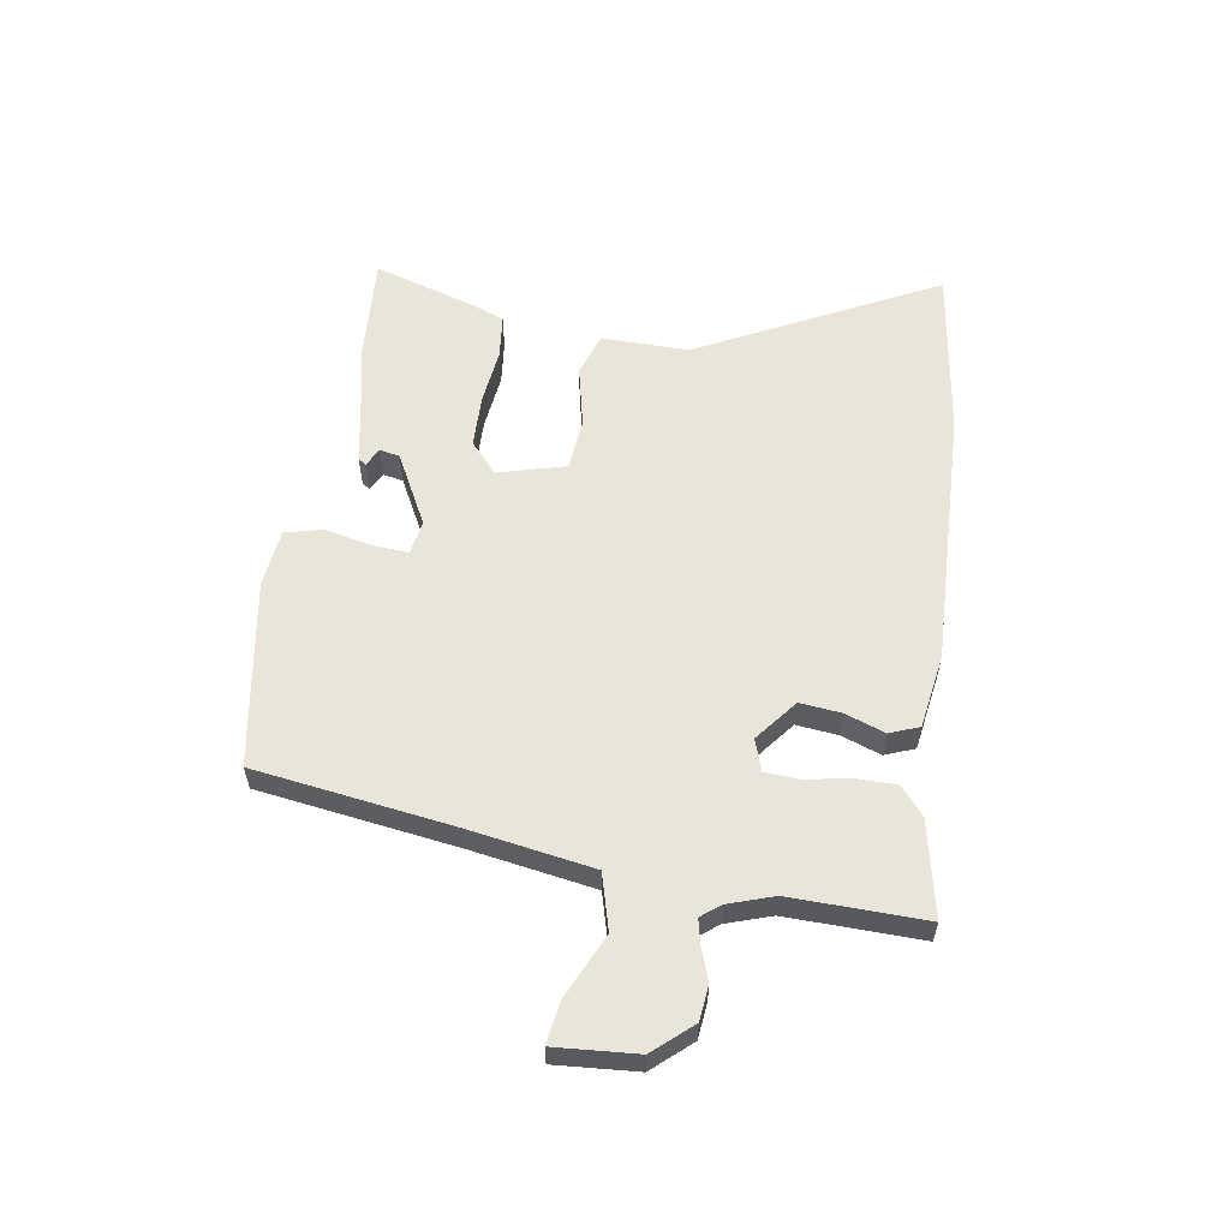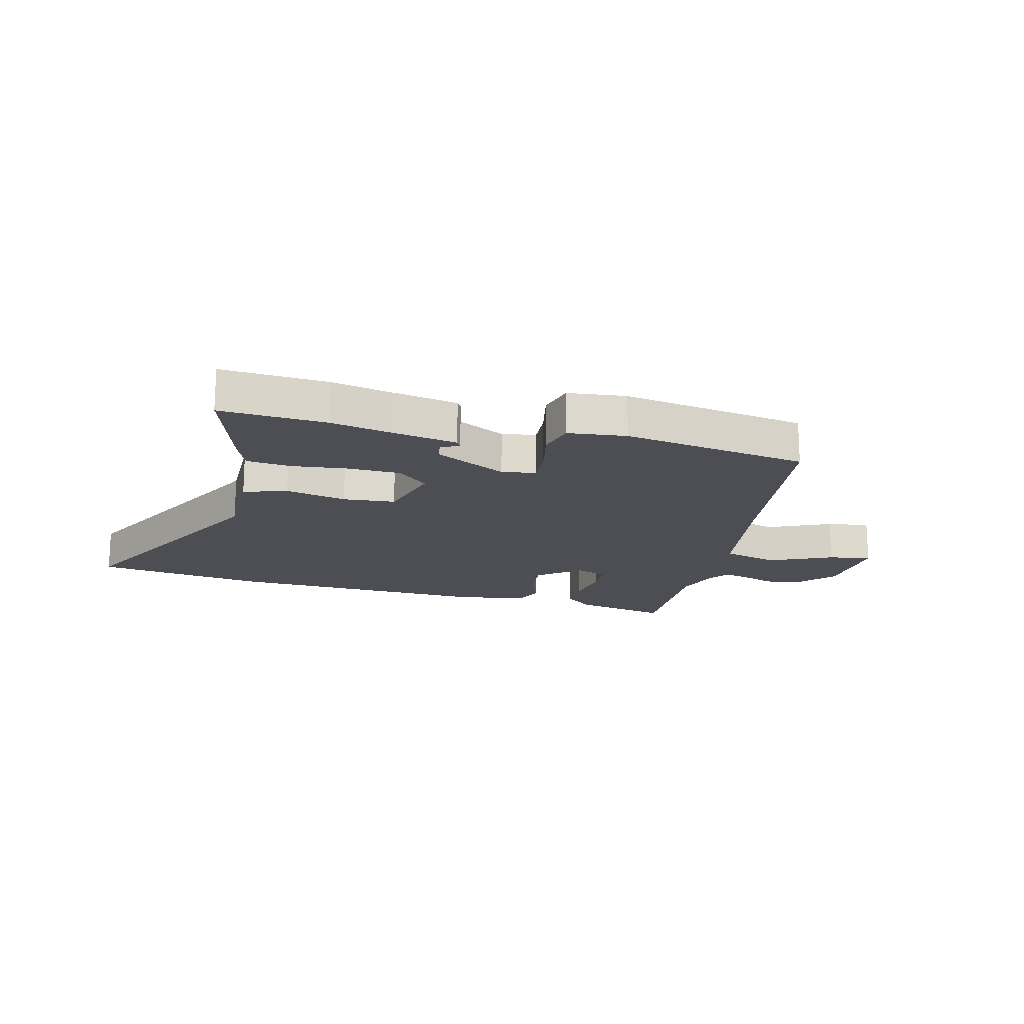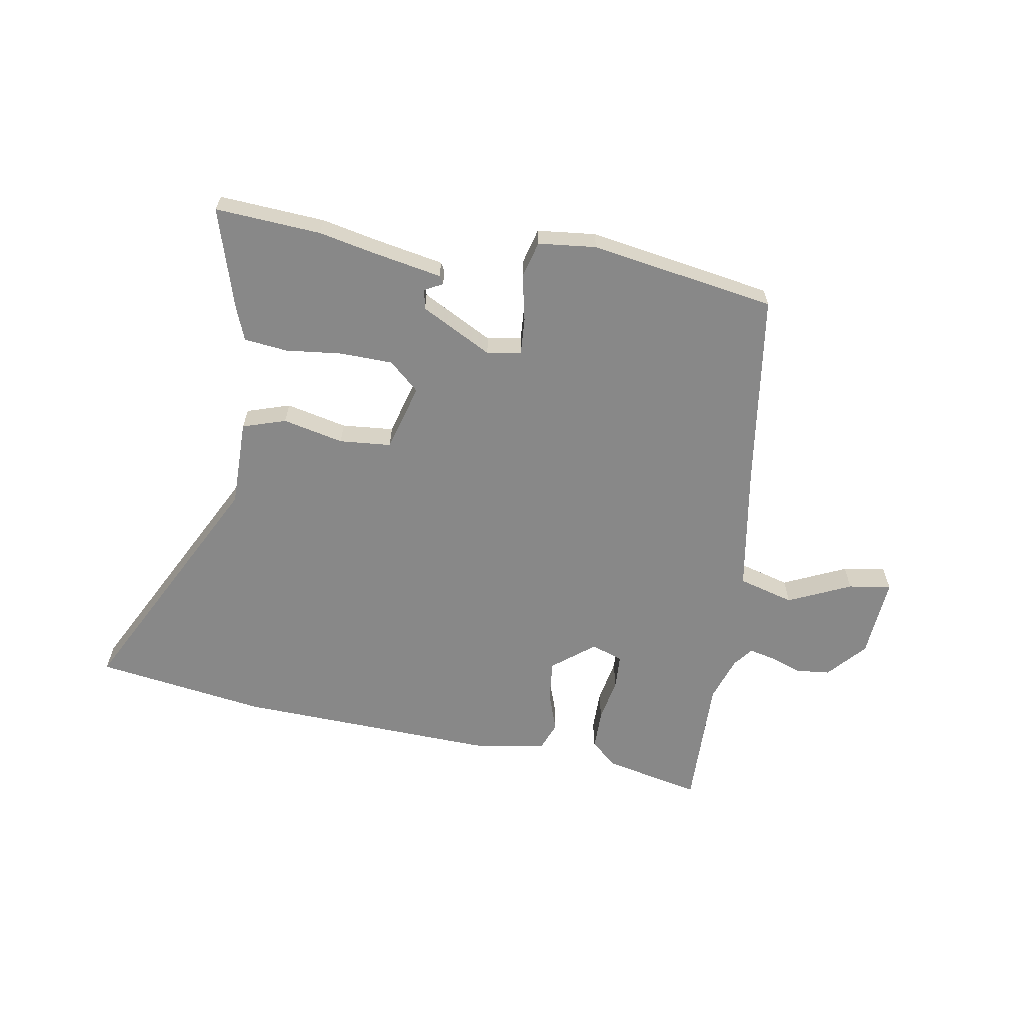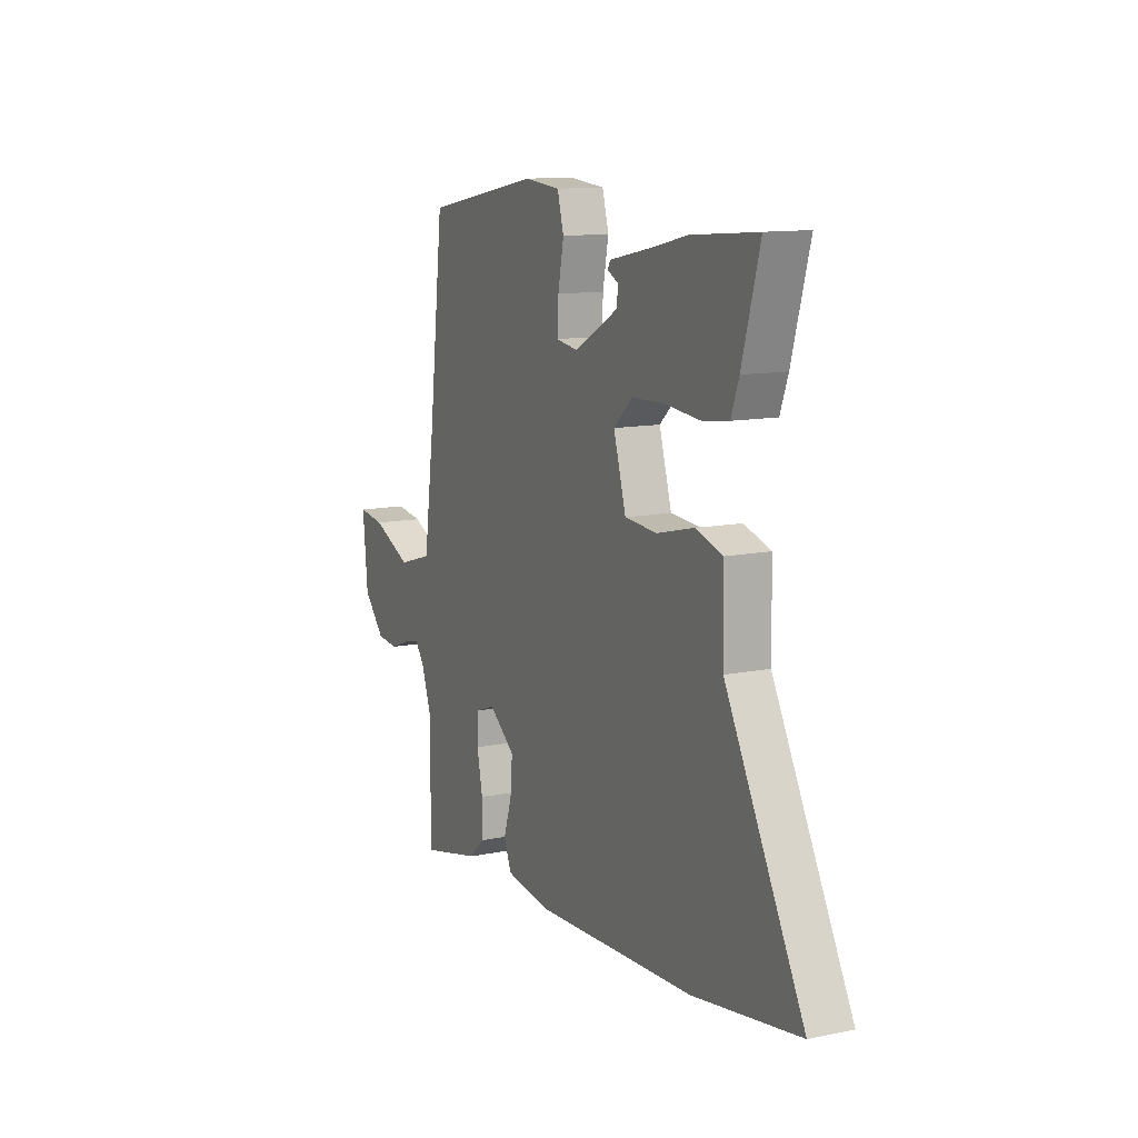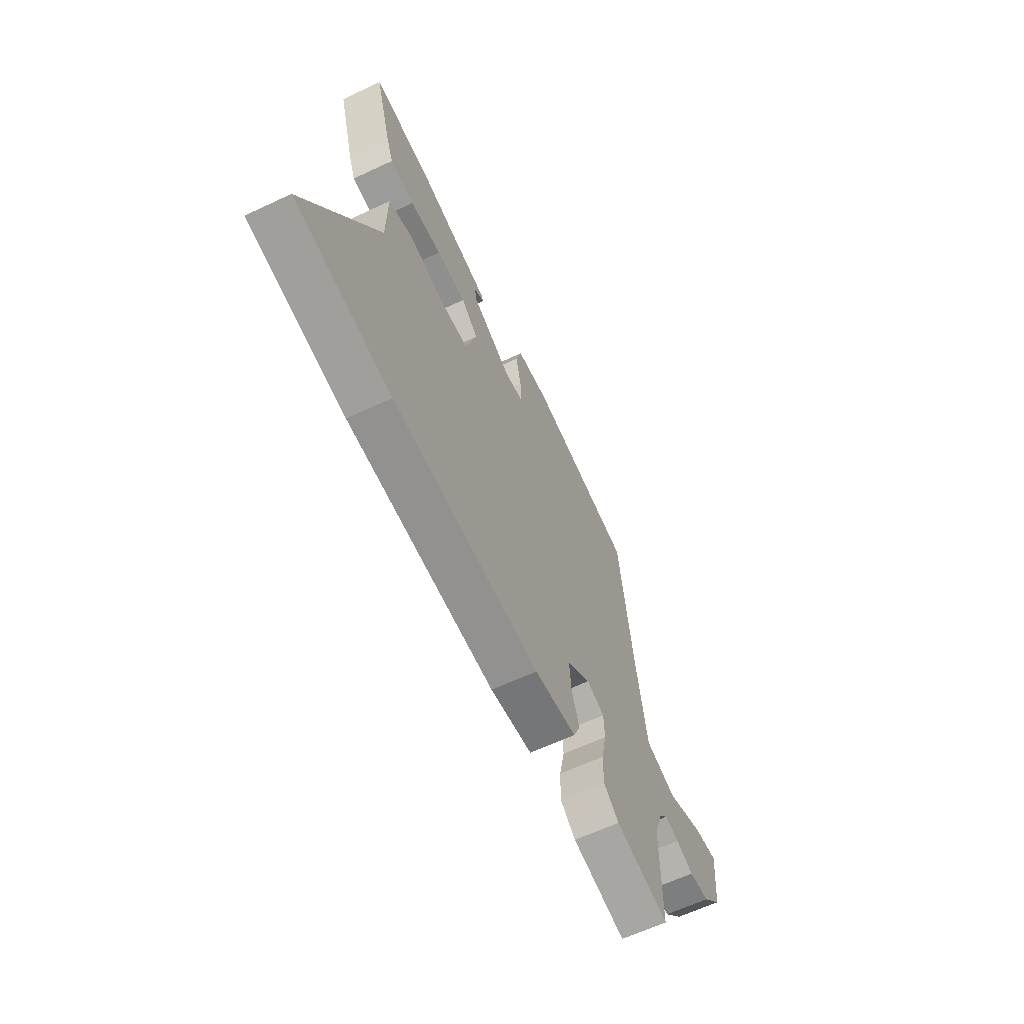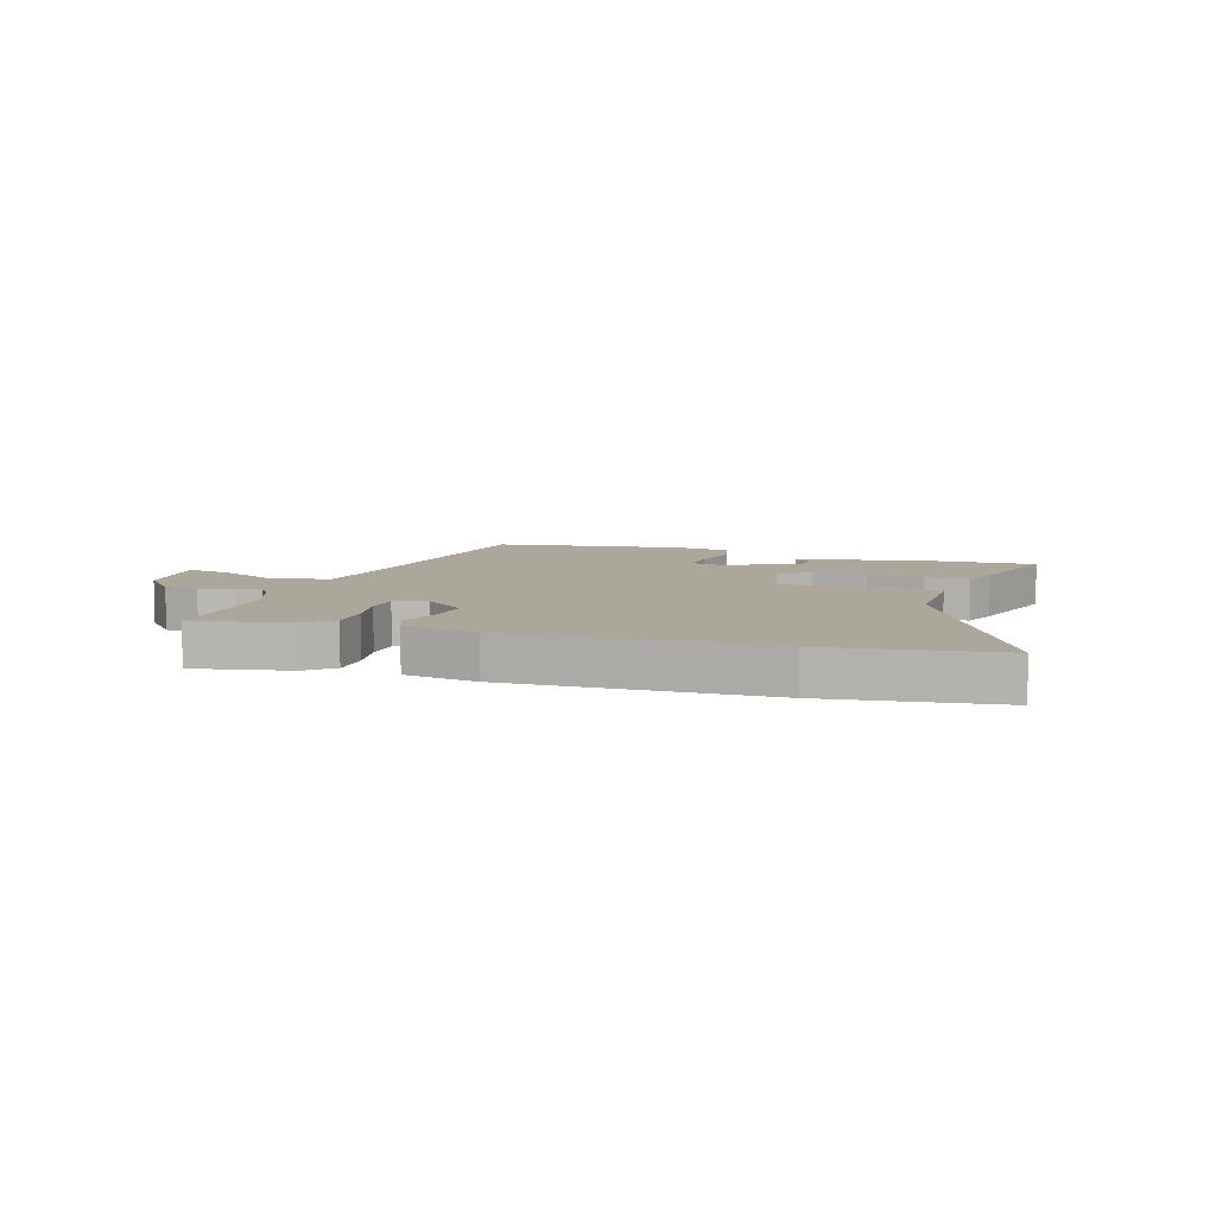
<metadata>
{"format":"obj","ext":"obj","renderer":"f3d","projection":"perspective","resolution":1024,"background":"white","views":[{"elev":58.1,"azim":100.3,"up":"+Y"},{"elev":-17.3,"azim":-13.0,"up":"+Y"},{"elev":-62.7,"azim":-8.6,"up":"+Y"},{"elev":12.0,"azim":-115.7,"up":"+Z"},{"elev":-63.3,"azim":-64.6,"up":"+Z"},{"elev":8.1,"azim":-160.5,"up":"+Y"}]}
</metadata>
<code>
v 0.5 0.07 -0.351
v 0.5 0.07 -0.585
v 0.334 0.07 -0.546
v 0.287 0.07 -0.505
v 0.288 0.07 -0.434
v 0.304 0.07 -0.357
v 0.302 0.07 -0.297
v 0.247 0.07 -0.277
v 0.173 0.07 -0.333
v 0.179 0.07 -0.405
v 0.202 0.07 -0.475
v 0.181 0.07 -0.526
v 0.052 0.07 -0.543
v -0.401 0.07 -0.517
v -0.698 0.07 -0.467
v -0.478 0.07 -0.058
v -0.476 0.07 0.095
v -0.4 0.07 0.118
v -0.294 0.07 0.092
v -0.203 0.07 0.098
v -0.168 0.07 0.215
v -0.22 0.07 0.263
v -0.312 0.07 0.267
v -0.411 0.07 0.258
v -0.487 0.07 0.268
v -0.509 0.07 0.328
v -0.559 0.07 0.505
v -0.374 0.07 0.489
v -0.279 0.07 0.467
v -0.155 0.07 0.441
v -0.147 0.07 0.427
v -0.179 0.07 0.411
v -0.173 0.07 0.376
v -0.05 0.07 0.308
v 0.01 0.07 0.317
v 0.007 0.07 0.381
v -0.009 0.07 0.463
v 0.009 0.07 0.527
v 0.111 0.07 0.536
v 0.434 0.07 0.476
v 0.475 0.07 0.131
v 0.506 0.07 -0.088
v 0.603 0.07 -0.117
v 0.714 0.07 -0.069
v 0.789 0.07 -0.059
v 0.775 0.07 -0.202
v 0.715 0.07 -0.267
v 0.654 0.07 -0.272
v 0.599 0.07 -0.251
v 0.555 0.07 -0.24
v 0.528 0.07 -0.273
v 0.5 0 -0.351
v 0.5 0 -0.585
v 0.334 0 -0.546
v 0.287 0 -0.505
v 0.288 0 -0.434
v 0.304 0 -0.357
v 0.302 0 -0.297
v 0.247 0 -0.277
v 0.173 0 -0.333
v 0.179 0 -0.405
v 0.202 0 -0.475
v 0.181 0 -0.526
v 0.052 0 -0.543
v -0.401 0 -0.517
v -0.698 0 -0.467
v -0.478 0 -0.058
v -0.476 0 0.095
v -0.4 0 0.118
v -0.294 0 0.092
v -0.203 0 0.098
v -0.168 0 0.215
v -0.22 0 0.263
v -0.312 0 0.267
v -0.411 0 0.258
v -0.487 0 0.268
v -0.509 0 0.328
v -0.559 0 0.505
v -0.374 0 0.489
v -0.279 0 0.467
v -0.155 0 0.441
v -0.147 0 0.427
v -0.179 0 0.411
v -0.173 0 0.376
v -0.05 0 0.308
v 0.01 0 0.317
v 0.007 0 0.381
v -0.009 0 0.463
v 0.009 0 0.527
v 0.111 0 0.536
v 0.434 0 0.476
v 0.475 0 0.131
v 0.506 0 -0.088
v 0.603 0 -0.117
v 0.714 0 -0.069
v 0.789 0 -0.059
v 0.775 0 -0.202
v 0.715 0 -0.267
v 0.654 0 -0.272
v 0.599 0 -0.251
v 0.555 0 -0.24
v 0.528 0 -0.273
f 46 47 48 49
f 46 49 50
f 43 44 45 46
f 42 43 46 50
f 38 39 40 41
f 36 37 38 41
f 35 36 41 42
f 34 35 42 50
f 29 30 31 32
f 29 32 33
f 28 29 33
f 27 28 33
f 23 24 25 26
f 22 23 26 27
f 16 17 18 19
f 16 19 20
f 15 16 20
f 14 15 20
f 13 14 20
f 10 11 12 13
f 9 10 13 20
f 8 9 20 21
f 3 4 5 6
f 1 2 3 6
f 51 1 6 7
f 22 27 33 34
f 21 22 34 50
f 21 50 51
f 7 8 21 51
f 100 99 98 97
f 101 100 97
f 97 96 95 94
f 101 97 94 93
f 92 91 90 89
f 92 89 88 87
f 93 92 87 86
f 101 93 86 85
f 83 82 81 80
f 84 83 80
f 84 80 79
f 84 79 78
f 77 76 75 74
f 78 77 74 73
f 70 69 68 67
f 71 70 67
f 71 67 66
f 71 66 65
f 71 65 64
f 64 63 62 61
f 71 64 61 60
f 72 71 60 59
f 57 56 55 54
f 57 54 53 52
f 58 57 52 102
f 85 84 78 73
f 101 85 73 72
f 102 101 72
f 102 72 59 58
f 1 52 53 2
f 2 53 54 3
f 3 54 55 4
f 4 55 56 5
f 5 56 57 6
f 6 57 58 7
f 7 58 59 8
f 8 59 60 9
f 9 60 61 10
f 10 61 62 11
f 11 62 63 12
f 12 63 64 13
f 13 64 65 14
f 14 65 66 15
f 15 66 67 16
f 16 67 68 17
f 17 68 69 18
f 18 69 70 19
f 19 70 71 20
f 20 71 72 21
f 21 72 73 22
f 22 73 74 23
f 23 74 75 24
f 24 75 76 25
f 25 76 77 26
f 26 77 78 27
f 27 78 79 28
f 28 79 80 29
f 29 80 81 30
f 30 81 82 31
f 31 82 83 32
f 32 83 84 33
f 33 84 85 34
f 34 85 86 35
f 35 86 87 36
f 36 87 88 37
f 37 88 89 38
f 38 89 90 39
f 39 90 91 40
f 40 91 92 41
f 41 92 93 42
f 42 93 94 43
f 43 94 95 44
f 44 95 96 45
f 45 96 97 46
f 46 97 98 47
f 47 98 99 48
f 48 99 100 49
f 49 100 101 50
f 50 101 102 51
f 51 102 52 1

</code>
